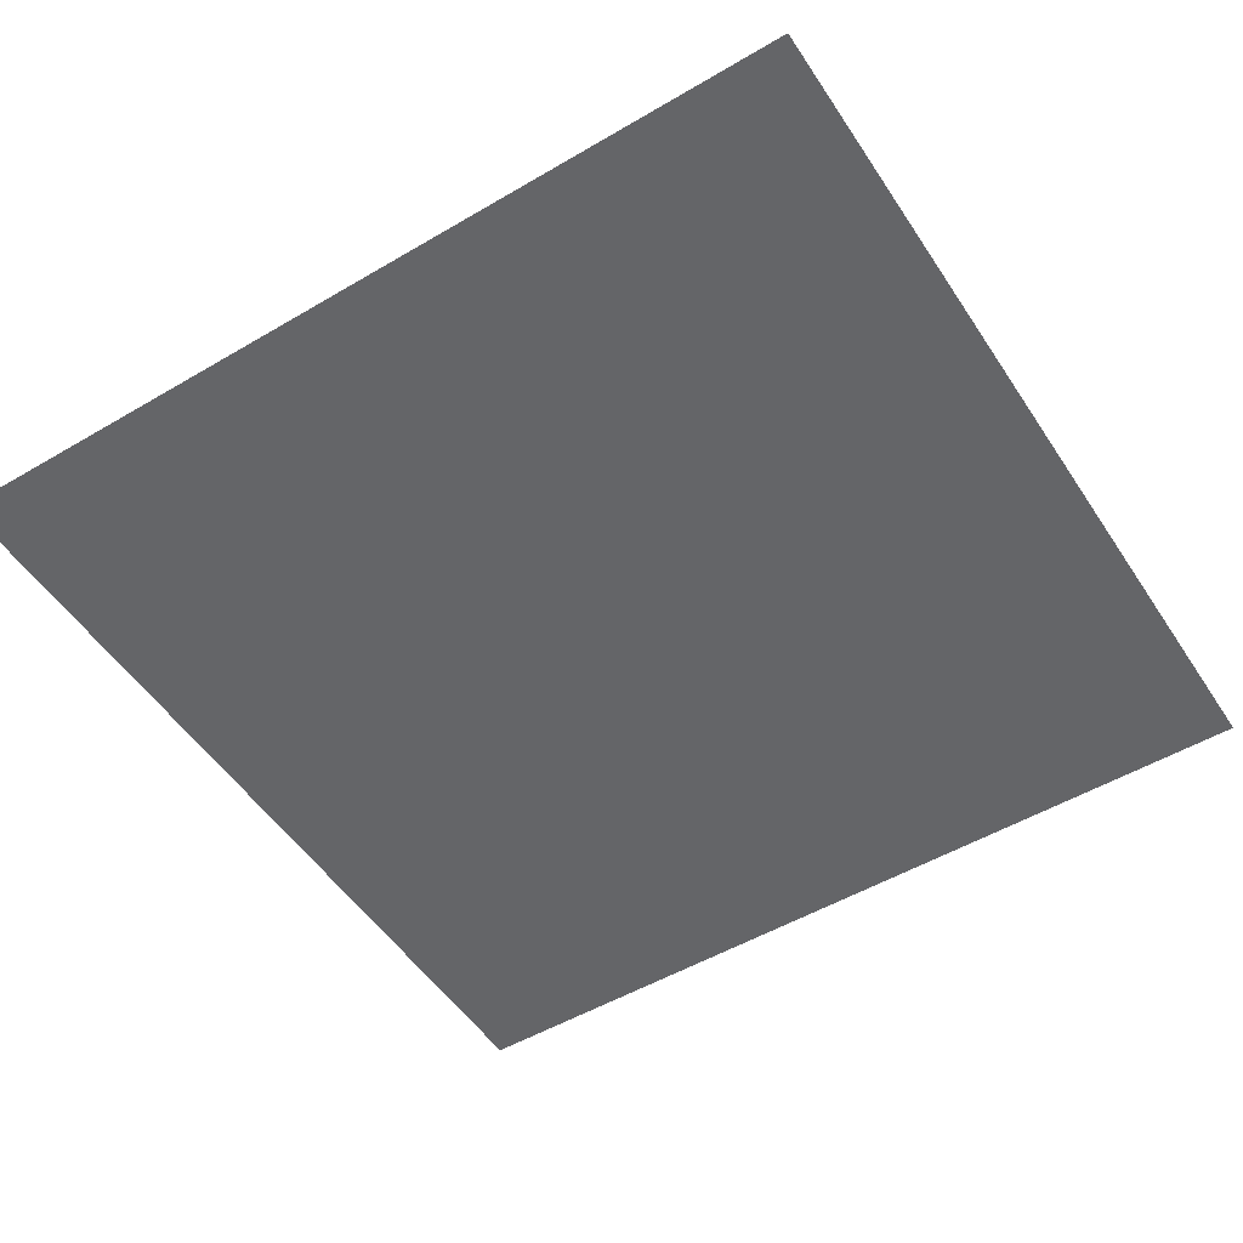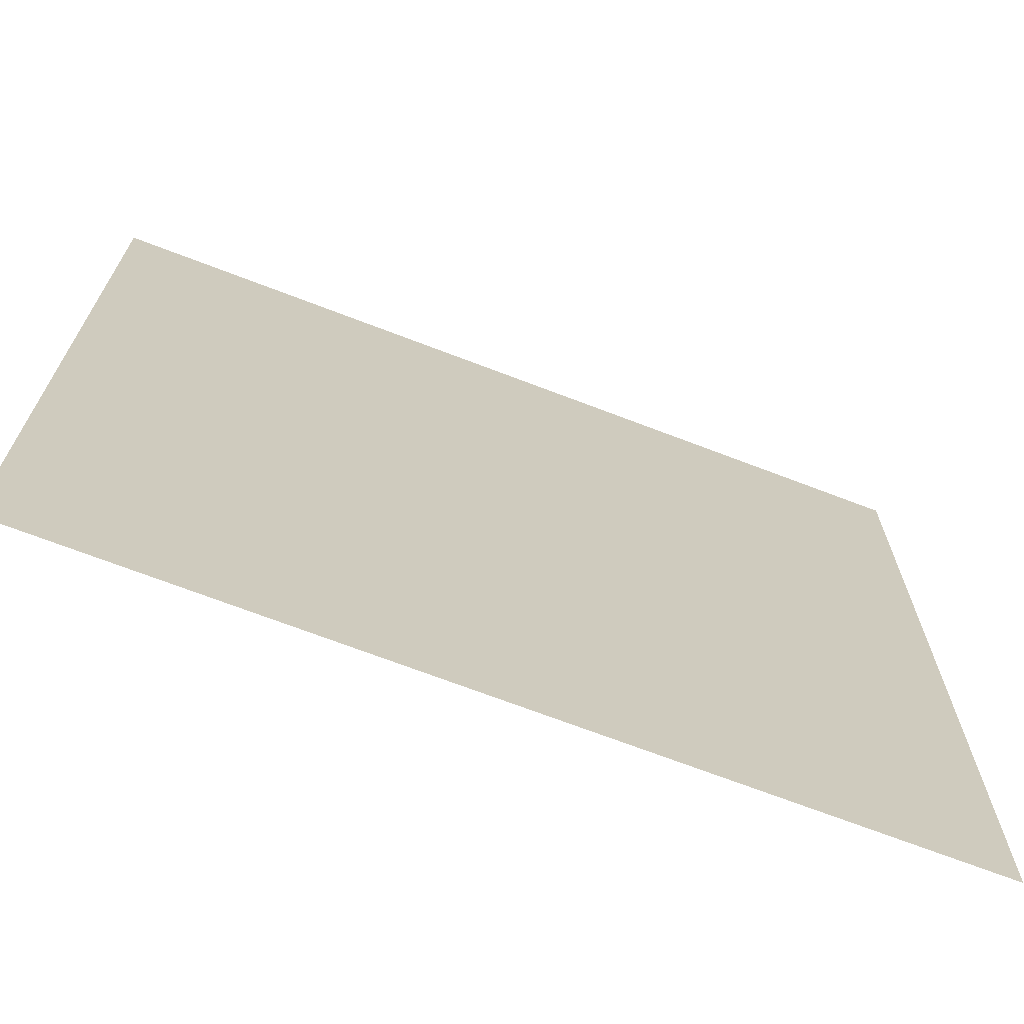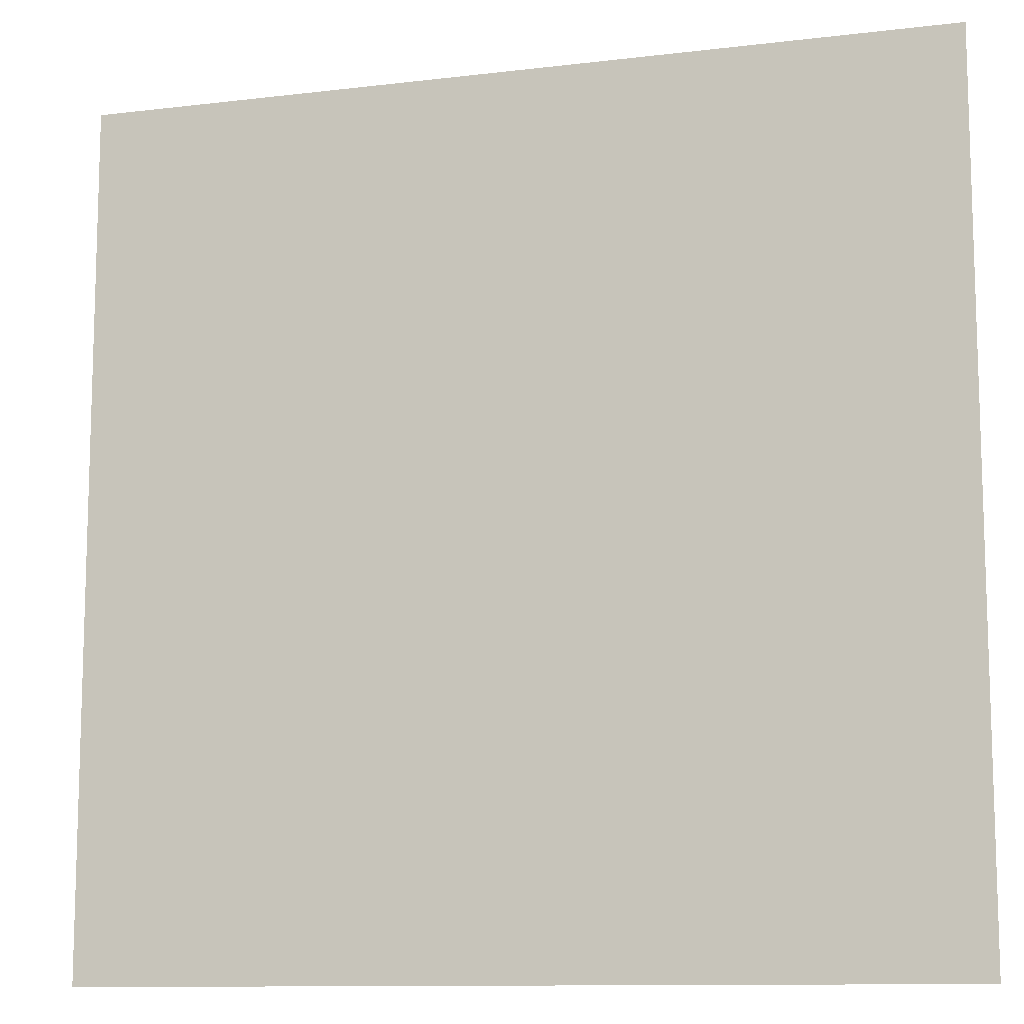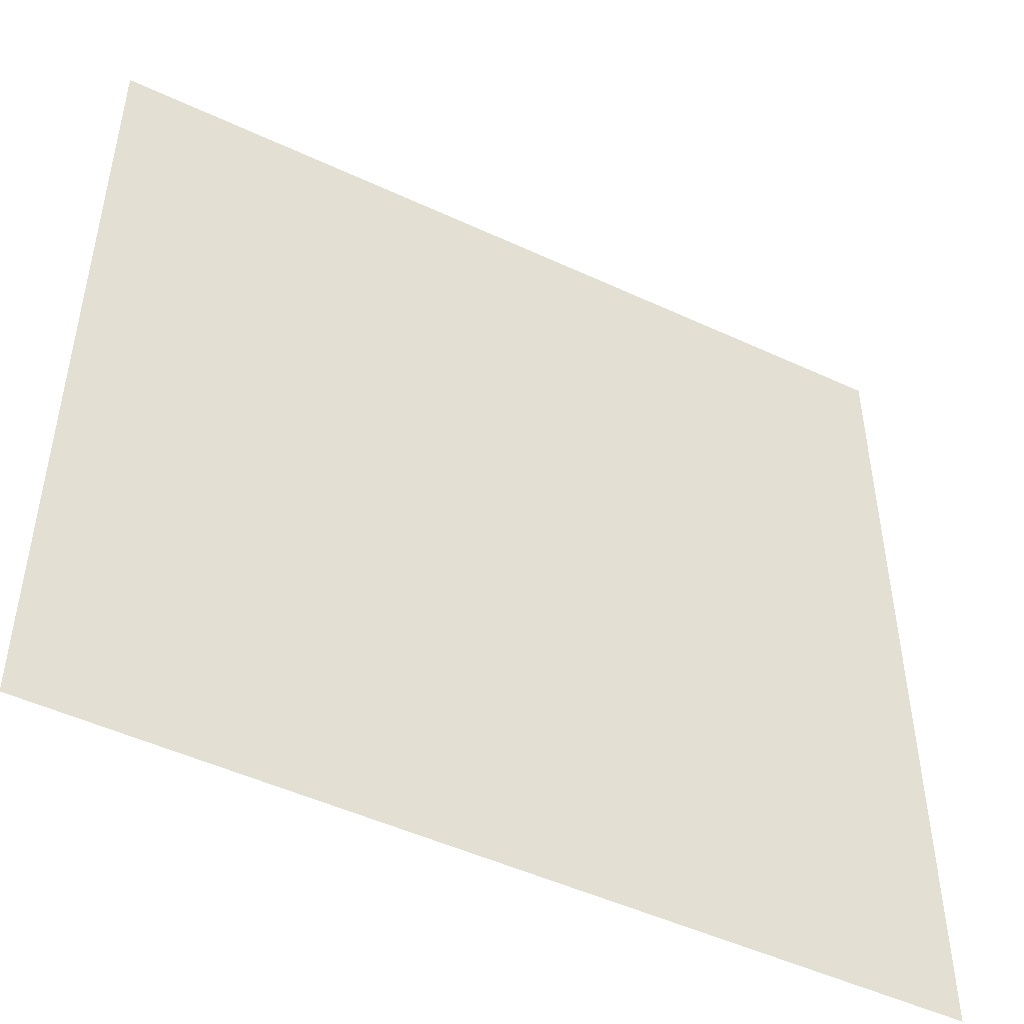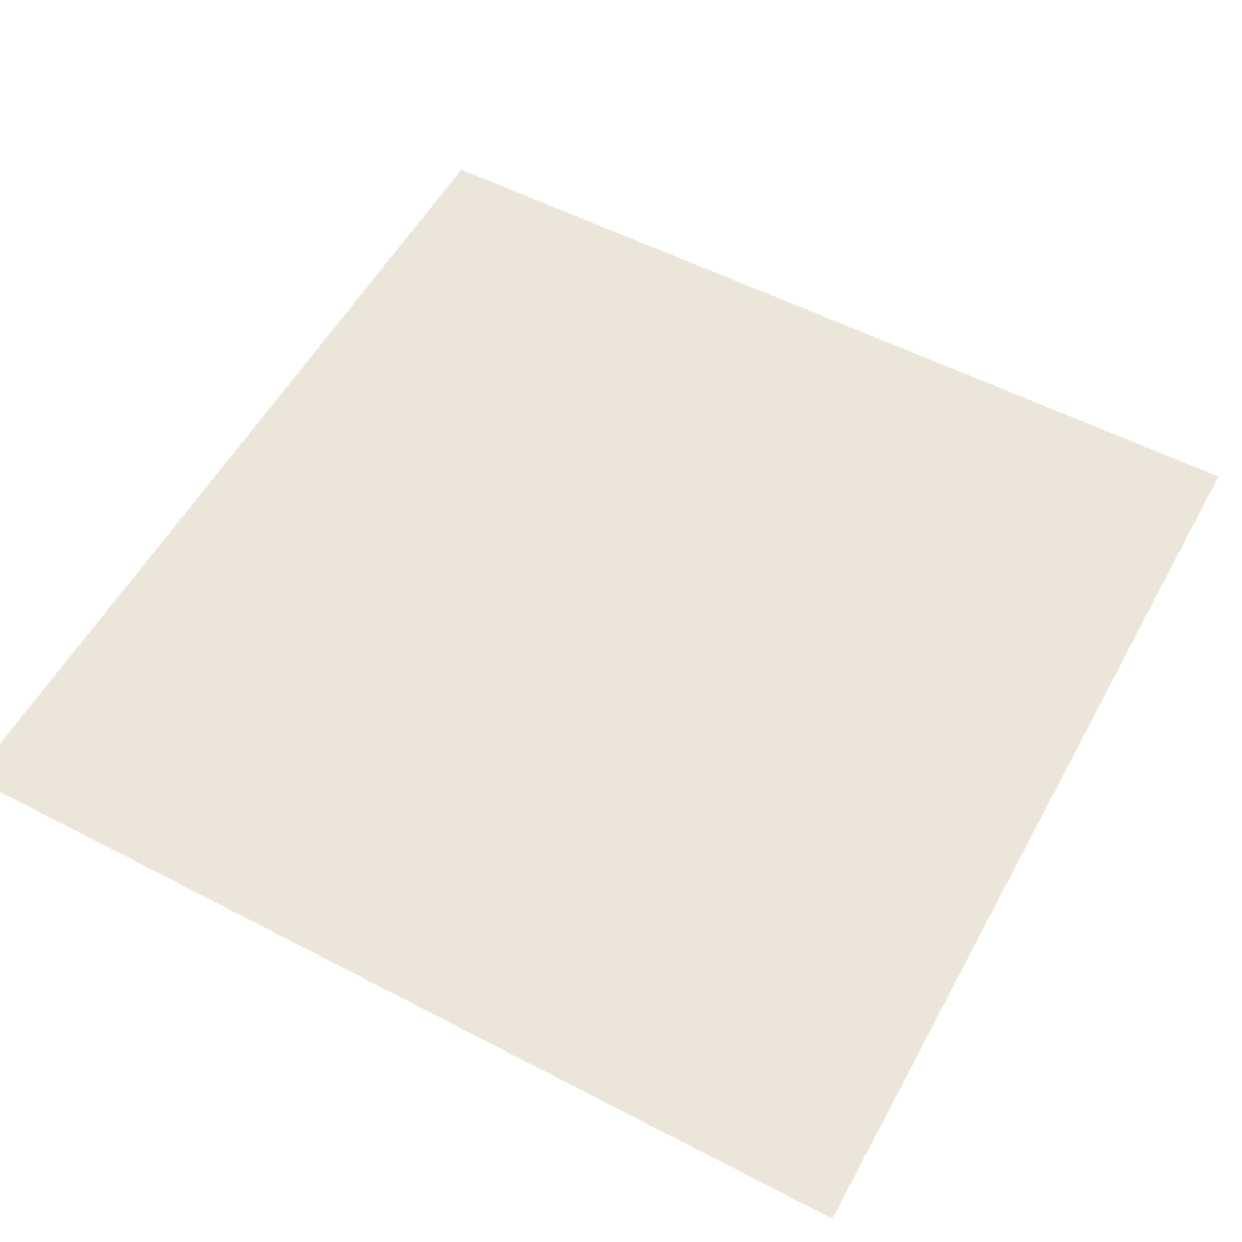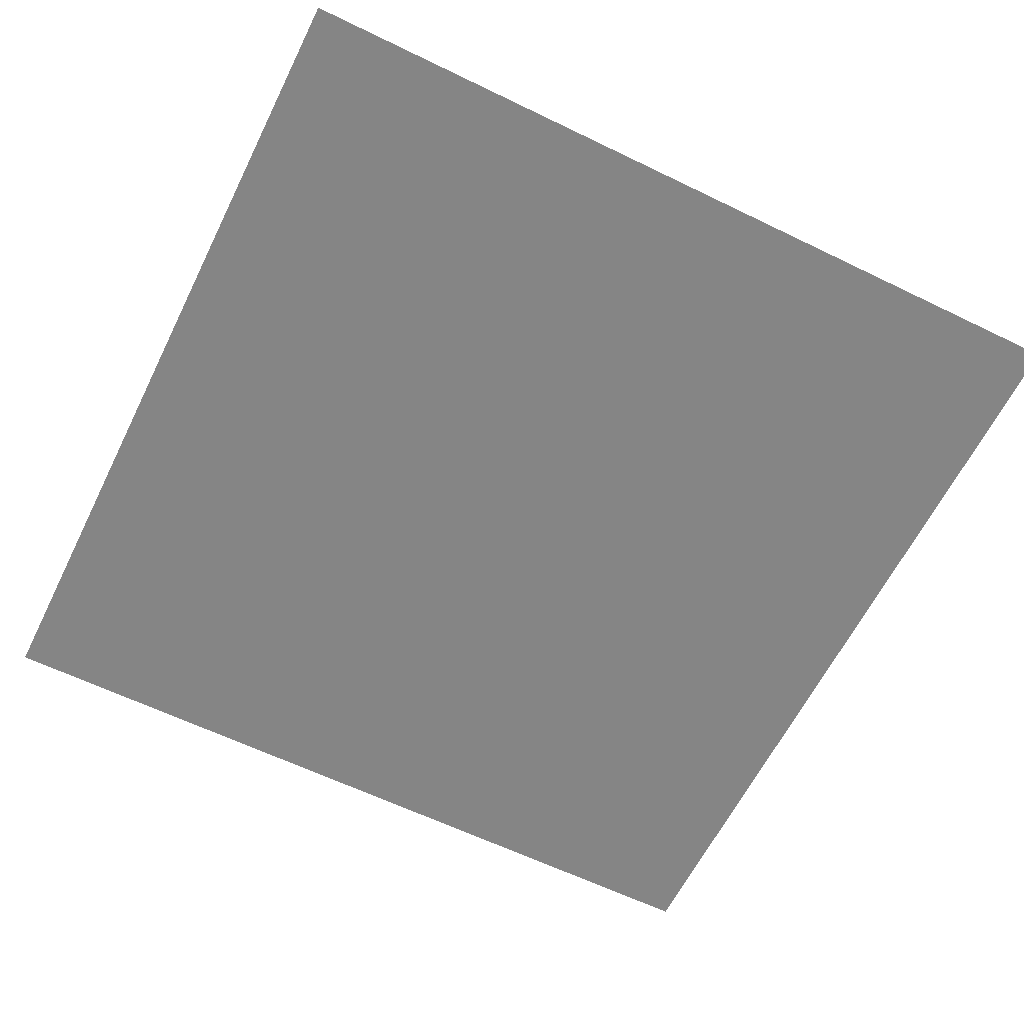
<metadata>
{"format":"obj","ext":"obj","renderer":"f3d","projection":"perspective","resolution":1024,"background":"white","views":[{"elev":-51.6,"azim":-147.5,"up":"+Y"},{"elev":-70.1,"azim":159.0,"up":"+Z"},{"elev":-11.2,"azim":-163.5,"up":"+Z"},{"elev":-48.9,"azim":-27.4,"up":"+Z"},{"elev":55.8,"azim":118.7,"up":"+Y"},{"elev":-61.8,"azim":63.7,"up":"+Y"}]}
</metadata>
<code>
g default
v 279.4 216.9 279.4
v -279.4 216.9 279.4
v 279.4 216.9 -279.4
v -279.4 216.9 -279.4
g GR_Ceiling_1 New_Assets
f 1 2 3
f 3 2 4

</code>
